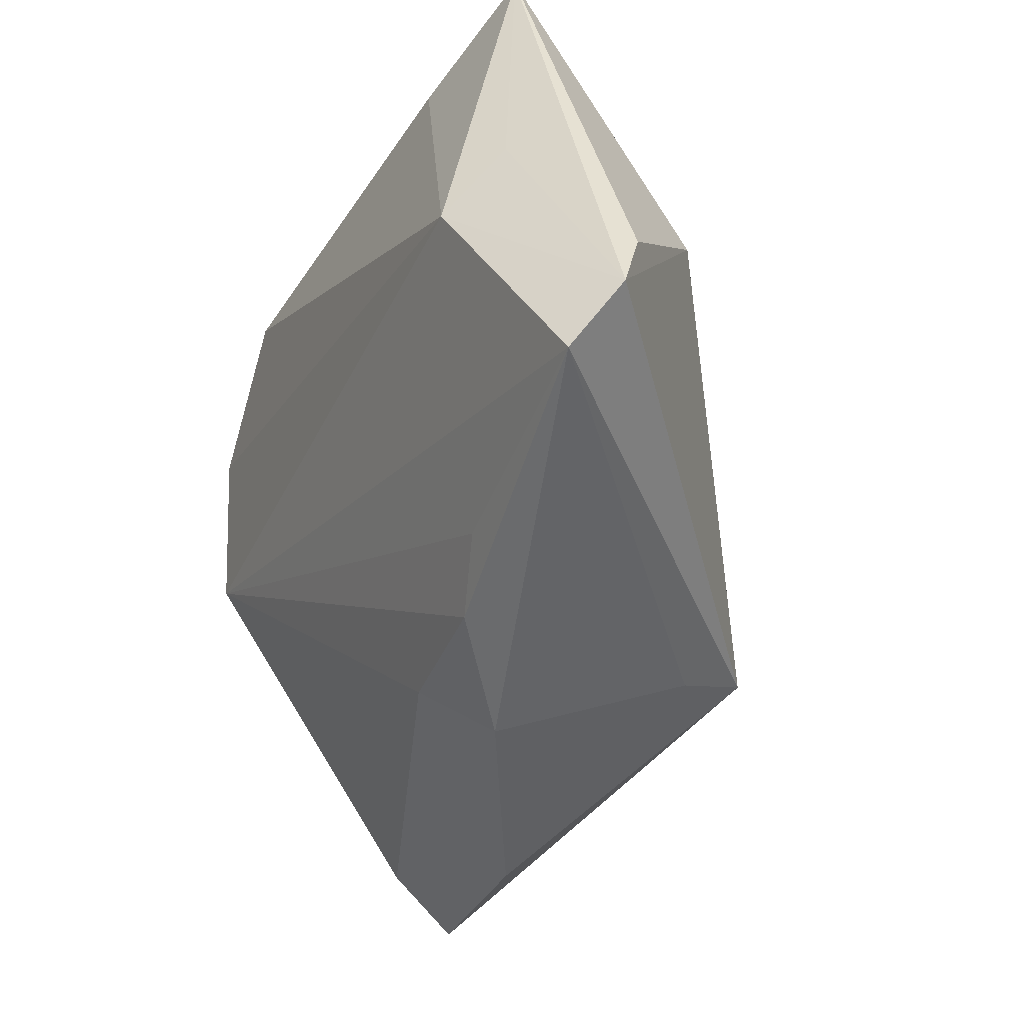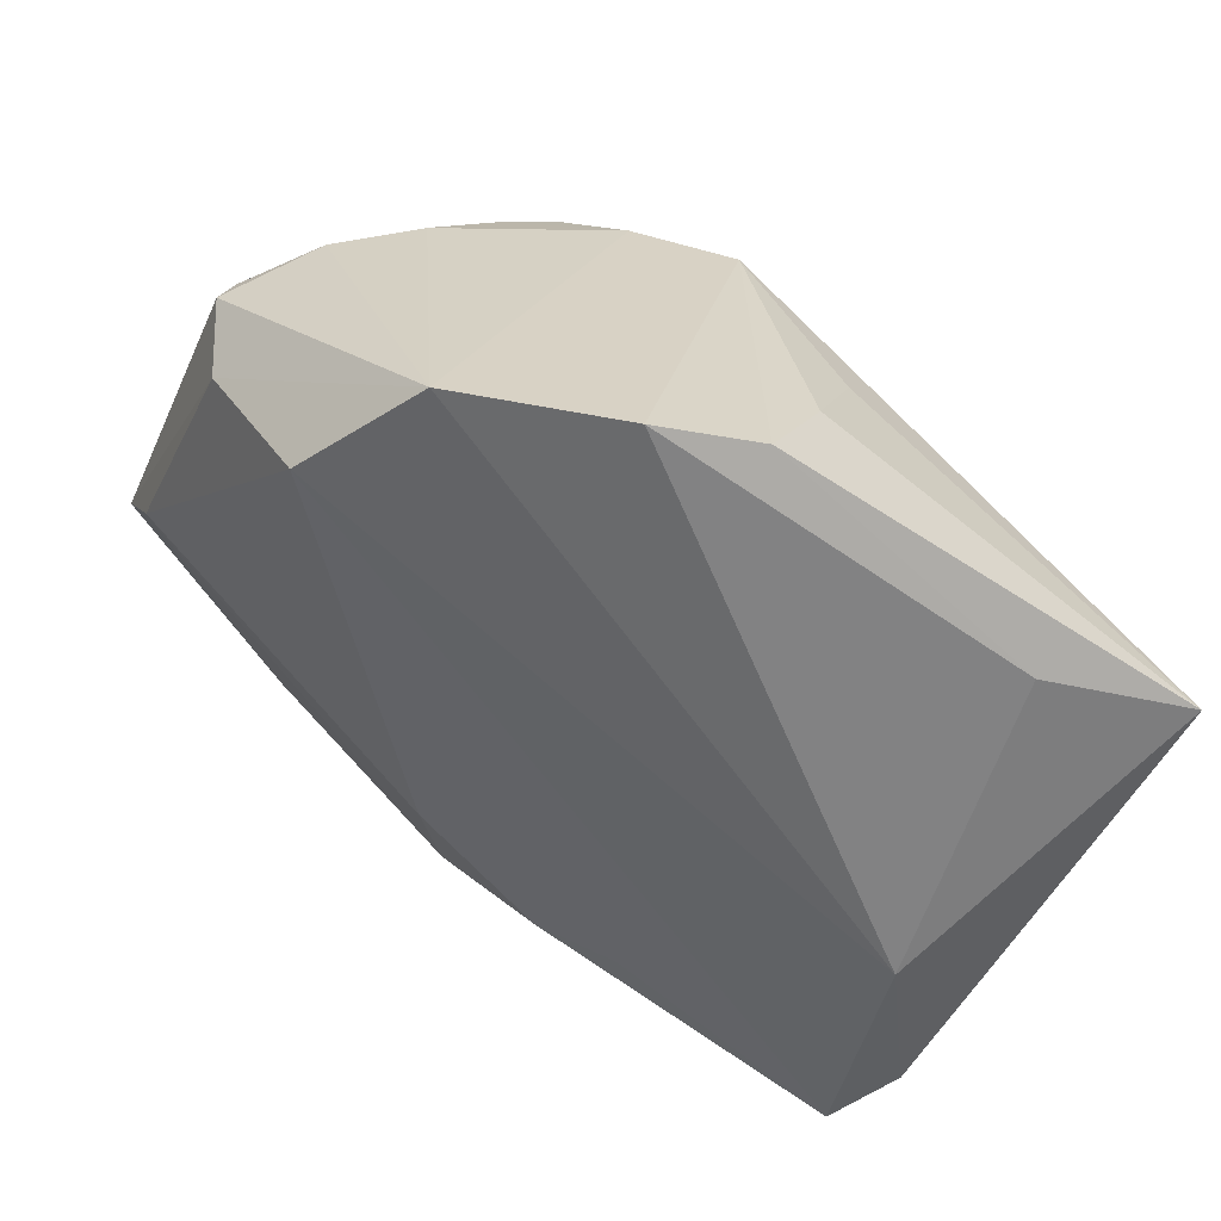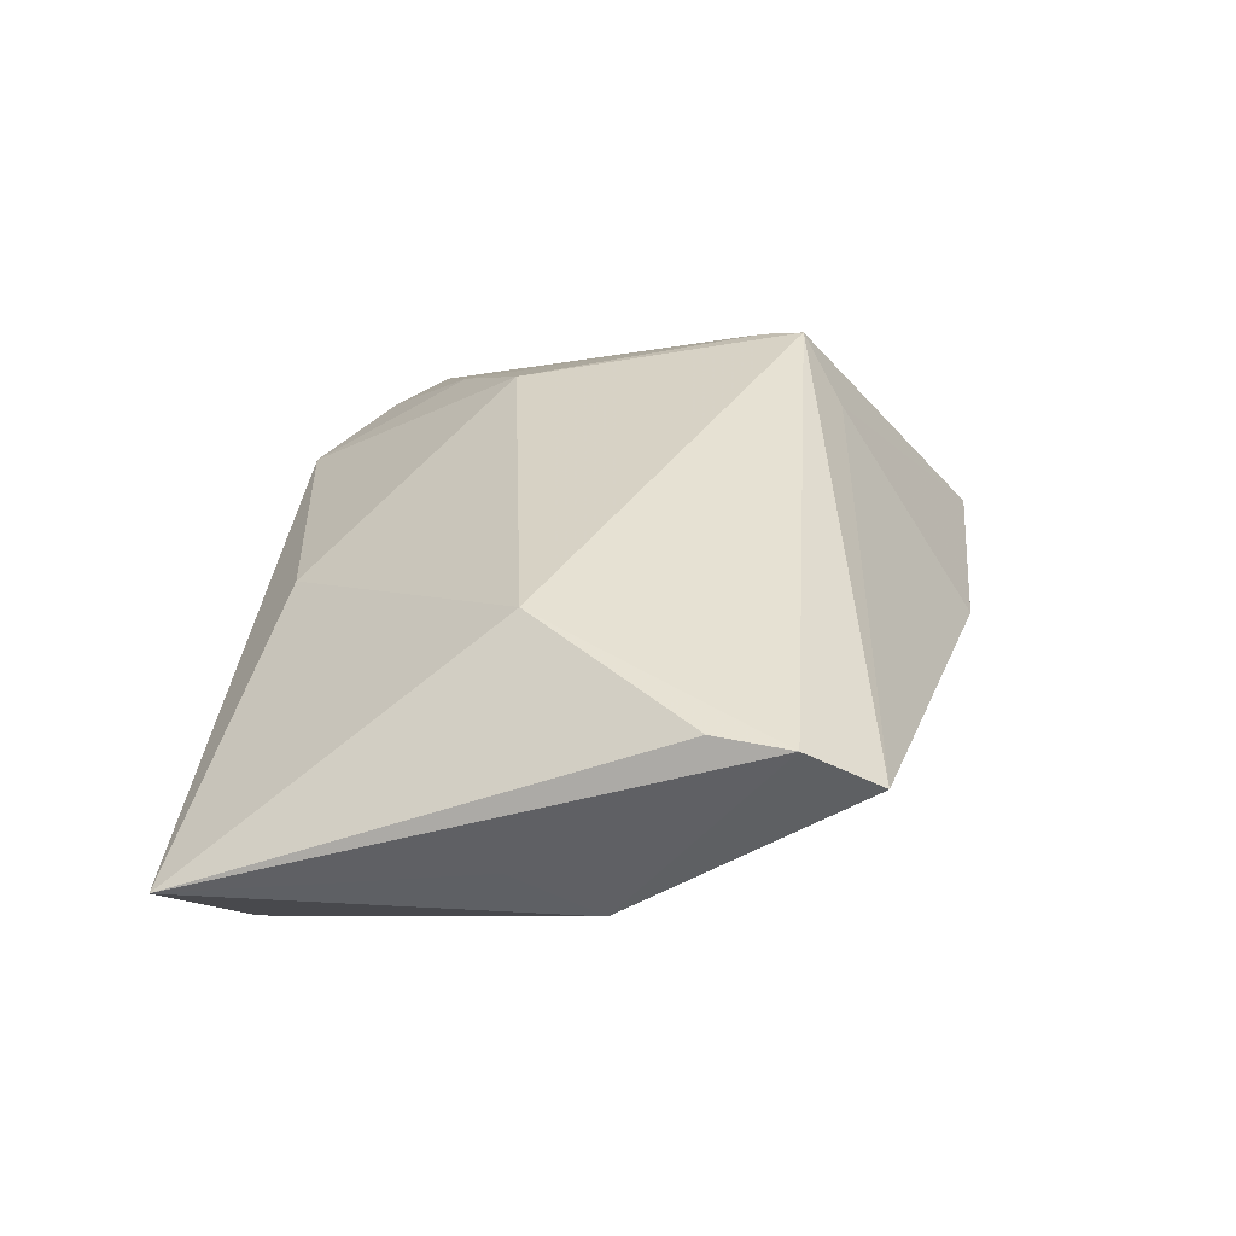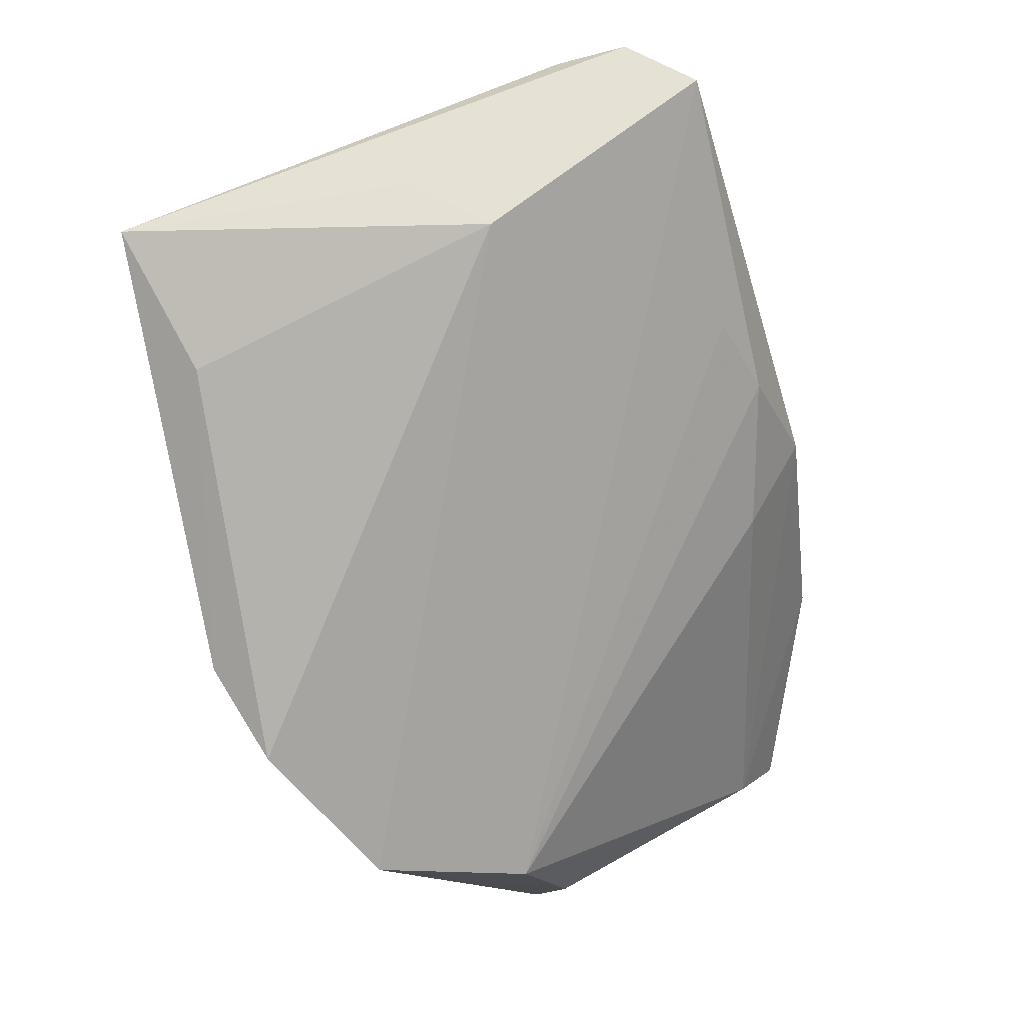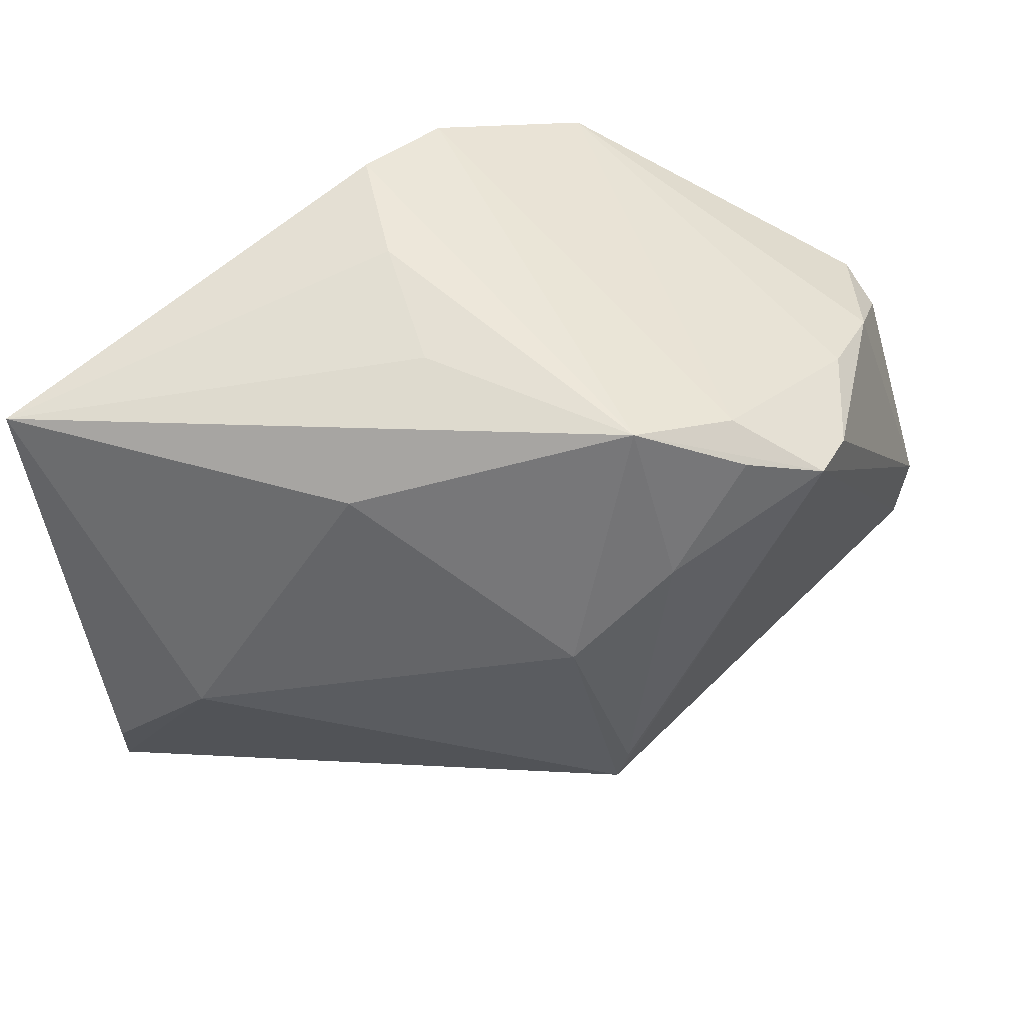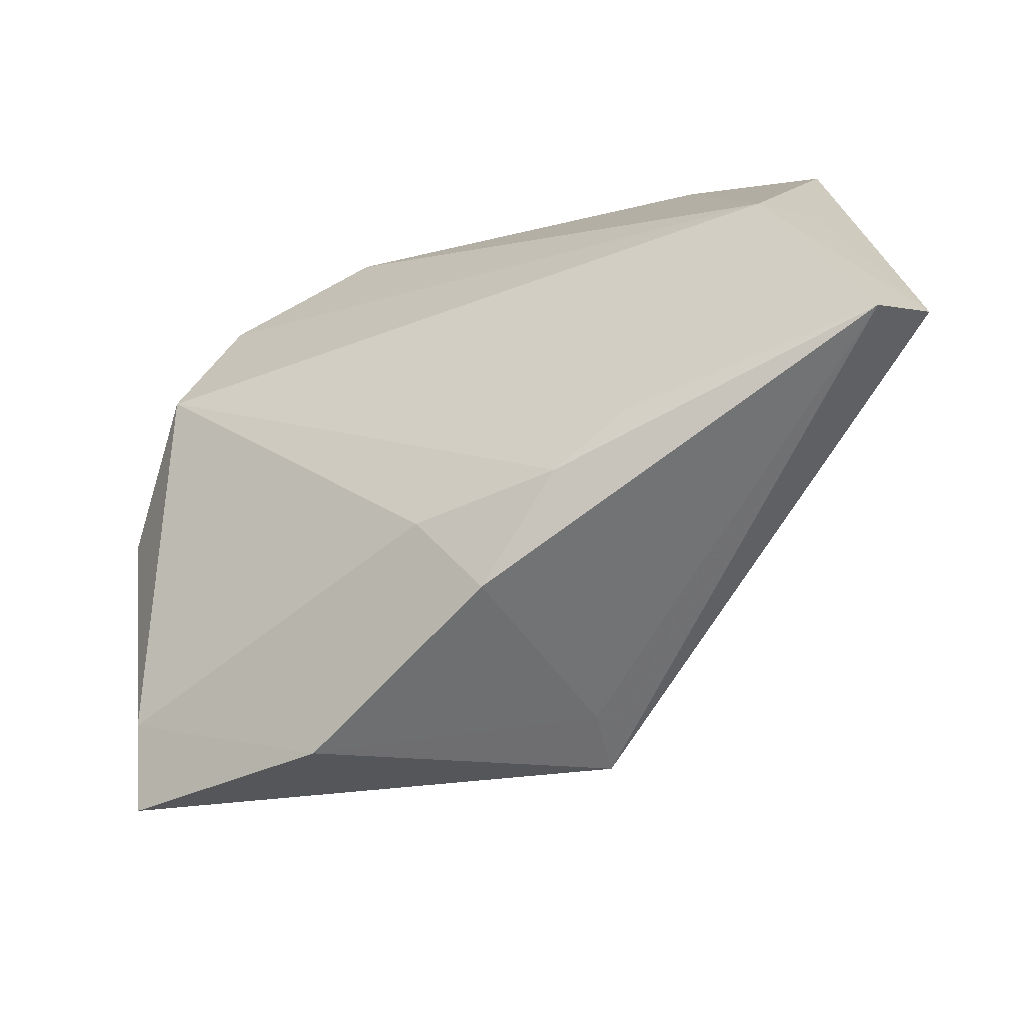
<metadata>
{"format":"obj","ext":"obj","renderer":"f3d","projection":"perspective","resolution":1024,"background":"white","views":[{"elev":-52.6,"azim":-121.1,"up":"+Y"},{"elev":-60.9,"azim":154.1,"up":"+Z"},{"elev":-6.2,"azim":-73.7,"up":"+Z"},{"elev":-79.5,"azim":-71.6,"up":"+Z"},{"elev":56.1,"azim":-38.1,"up":"+Y"},{"elev":-78.2,"azim":-166.7,"up":"+Y"}]}
</metadata>
<code>
v 0.04343 0.01713 0.01723
v -0.05251 -0.02568 -0.01397
v 0.05061 0.01064 0.01248
v -0.0519 -0.03372 -0.01549
v 0.0494 -0.02006 0.01407
v -0.00566 -0.02446 0.03122
v 0.001626 0.03362 0.02164
v -0.005473 -0.02844 0.02327
v -0.05023 0.02765 -0.02746
v 0.001634 0.01581 0.03
v 0.0134 0.0302 0.02509
v -0.04559 -0.04028 -0.01853
v 0.05208 0.01127 0.005895
v -0.04553 -0.006466 -0.001596
v 0.03985 0.00897 -0.01965
v -0.01672 -0.03504 -0.01278
v -0.03788 -0.01257 -0.02957
v 0.02581 0.0227 0.03147
v 0.04946 0.006535 -0.002491
v -0.0106 0.005683 0.02727
v 0.001345 0.03499 -0.02801
v 0.01324 0.03231 -0.02957
v -0.04511 -0.004802 -0.02566
v 0.03394 0.02193 0.0219
v 0.05014 -0.01157 0.02462
v 0.05107 -0.02462 0.02323
v -0.02517 0.02437 0.004257
v 0.003174 -0.04028 0.002032
v -0.03281 0.02454 -0.02957
v 0.01993 0.02453 0.03409
v 0.009341 -0.03173 -0.004842
v -0.007558 -0.03731 -0.00838
v 0.03186 0.0251 -0.02501
v 0.02674 -0.03617 0.01764
v -0.004403 -0.01979 0.0316
v -0.009982 0.0336 -0.001225
v 0.01175 0.02796 0.02961
v -0.004646 0.03519 -0.01533
f 4 9 23
f 22 33 17
f 17 33 15
f 17 29 22
f 9 29 17
f 17 23 9
f 4 23 17
f 36 9 7
f 7 38 36
f 36 38 9
f 9 38 21
f 22 29 21
f 21 29 9
f 7 22 21
f 21 38 7
f 26 30 6
f 4 6 14
f 6 20 14
f 7 9 27
f 27 20 7
f 9 14 27
f 27 14 20
f 37 30 7
f 6 30 35
f 35 20 6
f 15 33 19
f 13 1 3
f 33 1 13
f 13 19 33
f 26 19 13
f 30 26 25
f 3 1 25
f 25 13 3
f 26 13 25
f 24 1 33
f 2 9 4
f 4 14 2
f 2 14 9
f 10 35 30
f 20 35 10
f 30 37 10
f 7 20 10
f 10 37 7
f 15 19 5
f 5 19 26
f 34 26 6
f 34 5 26
f 28 5 34
f 30 25 18
f 18 25 1
f 1 24 18
f 11 33 22
f 11 24 33
f 11 22 7
f 7 30 11
f 30 18 11
f 11 18 24
f 15 5 31
f 31 5 28
f 8 34 6
f 28 34 8
f 28 8 12
f 12 6 4
f 12 8 6
f 4 17 12
f 12 17 15
f 15 16 12
f 28 12 32
f 32 12 16
f 32 31 28
f 32 16 15
f 15 31 32

</code>
